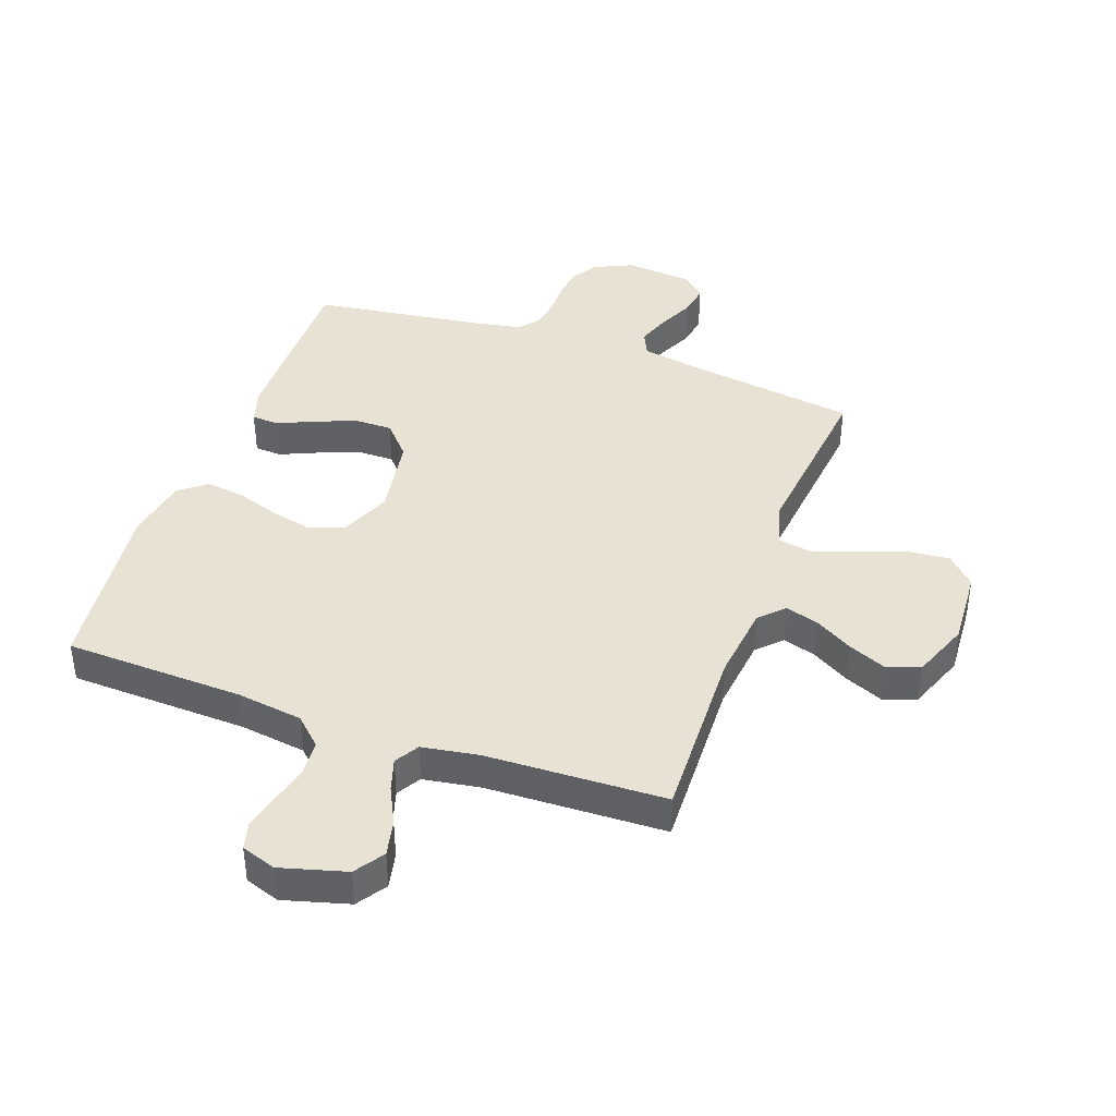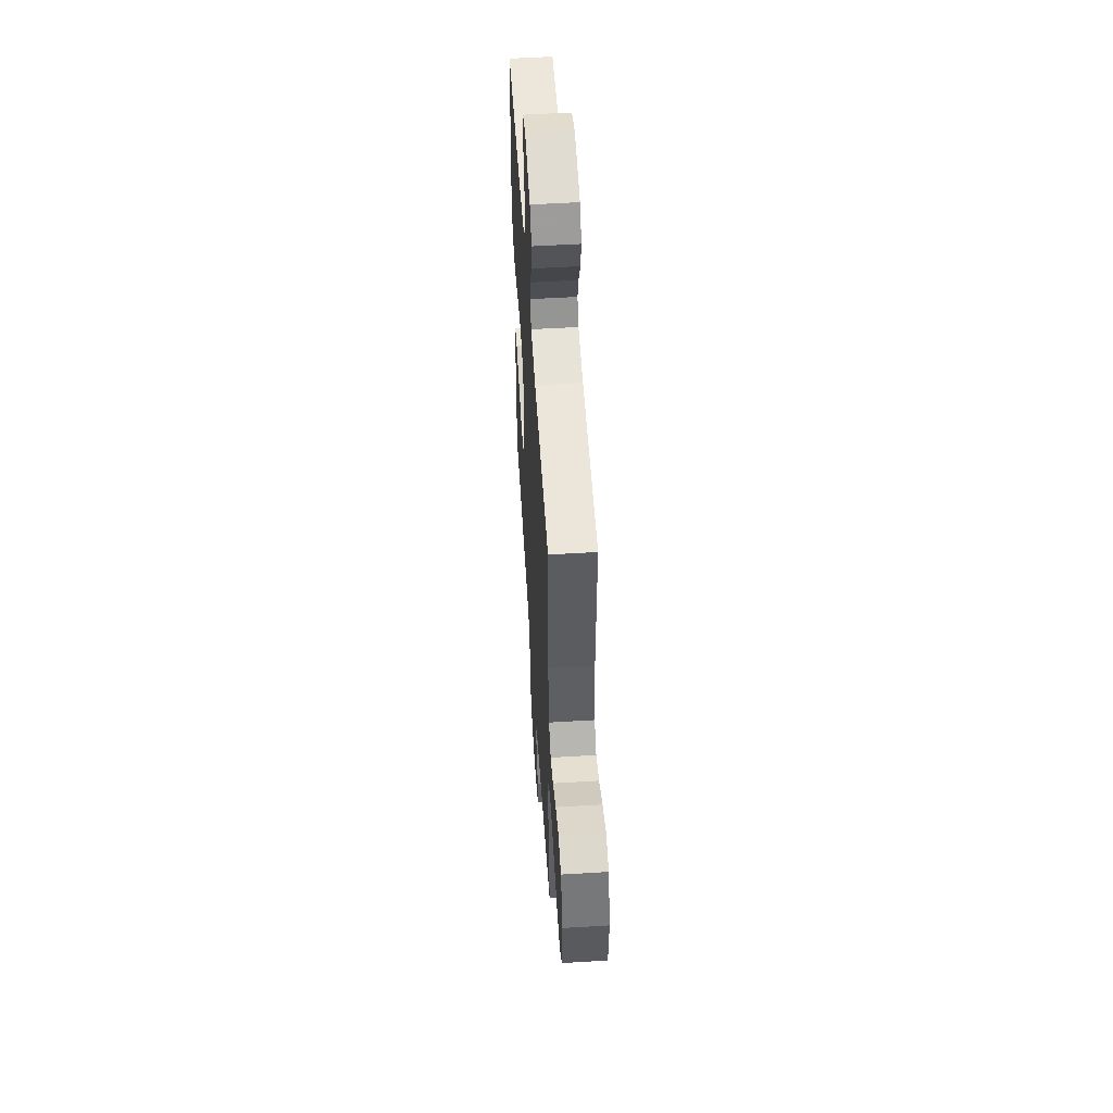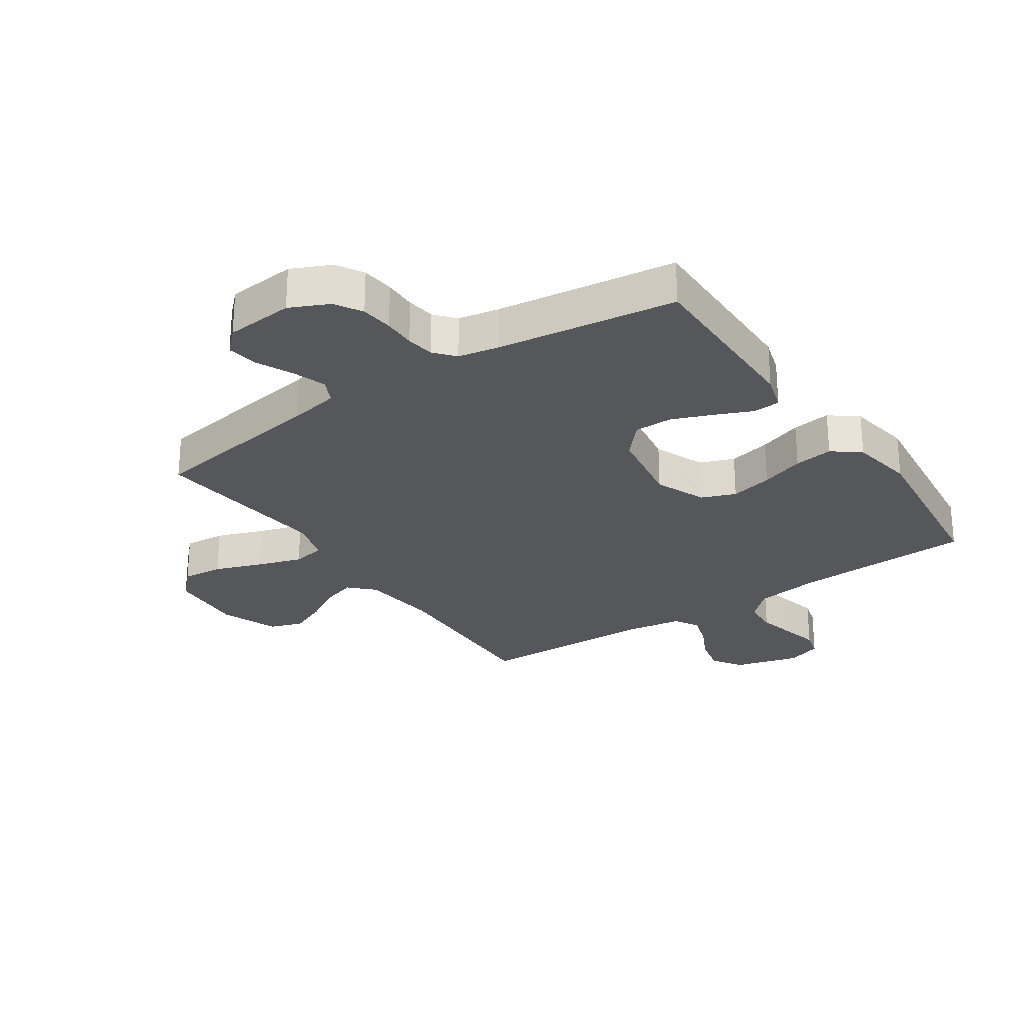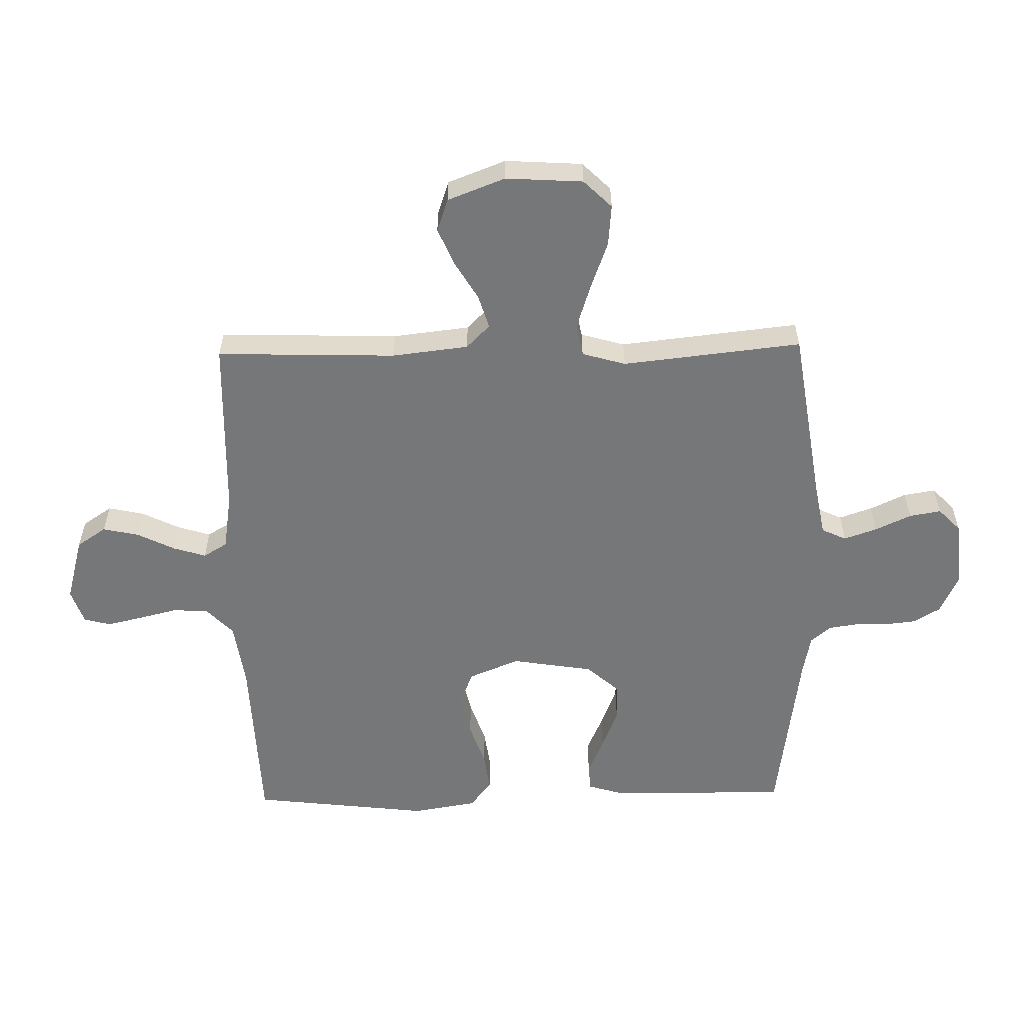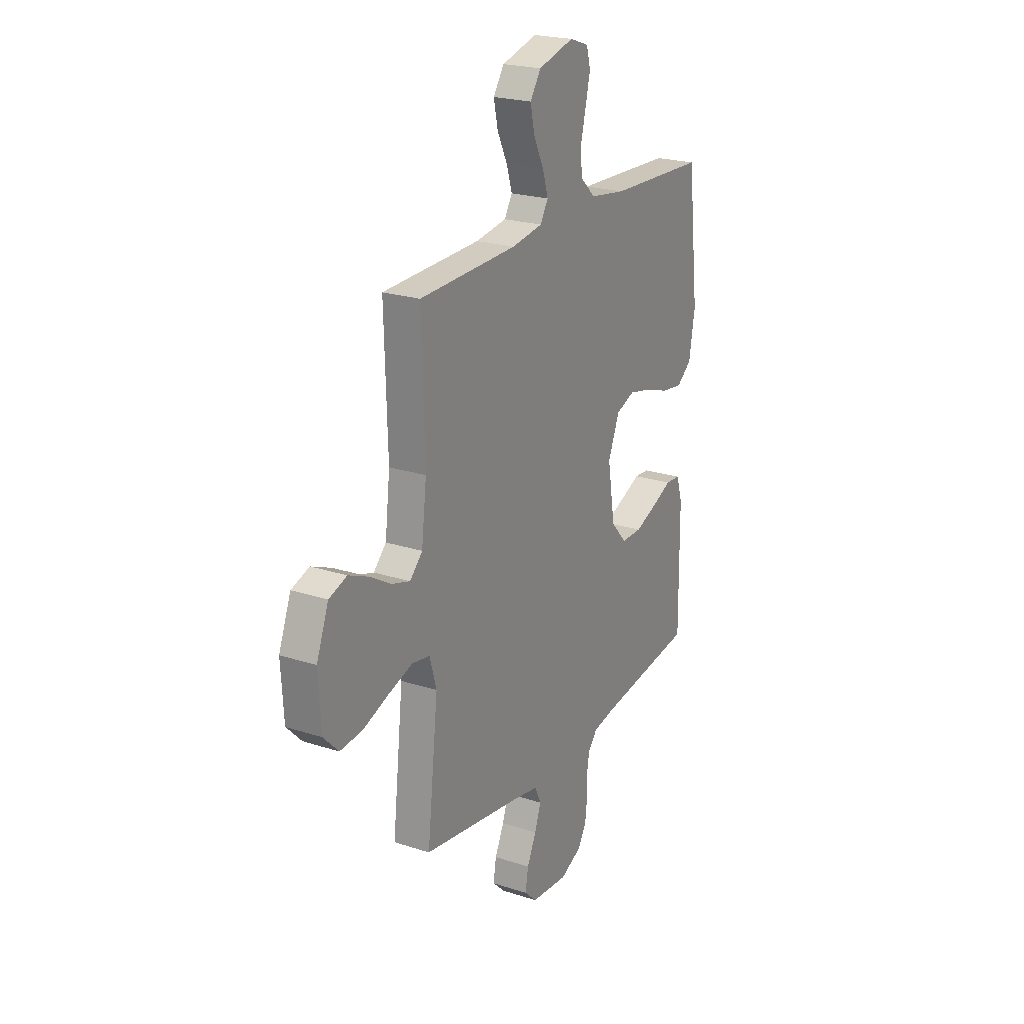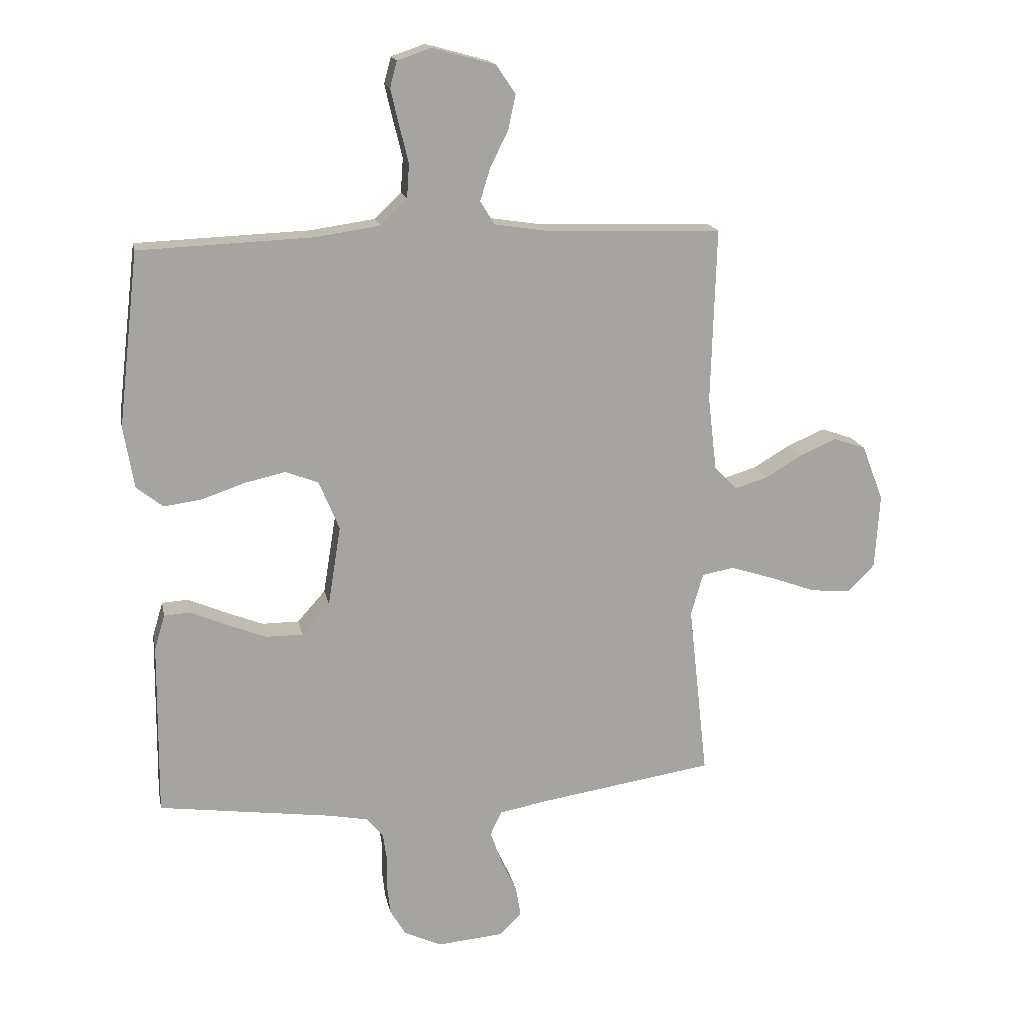
<metadata>
{"format":"obj","ext":"obj","renderer":"f3d","projection":"perspective","resolution":1024,"background":"white","views":[{"elev":40.7,"azim":19.6,"up":"+Y"},{"elev":54.0,"azim":86.3,"up":"+Z"},{"elev":-26.7,"azim":-145.8,"up":"+Y"},{"elev":-57.0,"azim":91.1,"up":"+Y"},{"elev":22.6,"azim":119.2,"up":"+Z"},{"elev":16.7,"azim":-11.1,"up":"+Z"}]}
</metadata>
<code>
v 0.5 0.07 0.5
v 0.491 0.07 0.2
v 0.506 0.07 0.072
v 0.545 0.07 0.033
v 0.601 0.07 0.05
v 0.665 0.07 0.088
v 0.728 0.07 0.115
v 0.783 0.07 0.096
v 0.82 0.07 0
v 0.812 0.07 -0.129
v 0.766 0.07 -0.176
v 0.697 0.07 -0.17
v 0.618 0.07 -0.141
v 0.543 0.07 -0.117
v 0.488 0.07 -0.127
v 0.467 0.07 -0.2
v 0.5 0.07 -0.5
v 0.2 0.07 -0.546
v 0.115 0.07 -0.562
v 0.096 0.07 -0.603
v 0.115 0.07 -0.658
v 0.143 0.07 -0.718
v 0.152 0.07 -0.771
v 0.114 0.07 -0.808
v 0 0.07 -0.818
v -0.065 0.07 -0.788
v -0.092 0.07 -0.743
v -0.098 0.07 -0.689
v -0.097 0.07 -0.635
v -0.104 0.07 -0.588
v -0.133 0.07 -0.554
v -0.2 0.07 -0.541
v -0.5 0.07 -0.5
v -0.497 0.07 -0.2
v -0.479 0.07 -0.14
v -0.434 0.07 -0.137
v -0.372 0.07 -0.164
v -0.304 0.07 -0.191
v -0.24 0.07 -0.191
v -0.192 0.07 -0.137
v -0.17 0.07 0
v -0.205 0.07 0.085
v -0.262 0.07 0.107
v -0.333 0.07 0.091
v -0.406 0.07 0.066
v -0.471 0.07 0.057
v -0.517 0.07 0.093
v -0.535 0.07 0.2
v -0.5 0.07 0.5
v -0.2 0.07 0.512
v -0.09 0.07 0.528
v -0.044 0.07 0.572
v -0.04 0.07 0.631
v -0.056 0.07 0.696
v -0.07 0.07 0.756
v -0.058 0.07 0.801
v 0 0.07 0.821
v 0.109 0.07 0.791
v 0.142 0.07 0.742
v 0.129 0.07 0.682
v 0.098 0.07 0.619
v 0.081 0.07 0.564
v 0.105 0.07 0.524
v 0.2 0.07 0.509
v 0.5 0 0.5
v 0.491 0 0.2
v 0.506 0 0.072
v 0.545 0 0.033
v 0.601 0 0.05
v 0.665 0 0.088
v 0.728 0 0.115
v 0.783 0 0.096
v 0.82 0 0
v 0.812 0 -0.129
v 0.766 0 -0.176
v 0.697 0 -0.17
v 0.618 0 -0.141
v 0.543 0 -0.117
v 0.488 0 -0.127
v 0.467 0 -0.2
v 0.5 0 -0.5
v 0.2 0 -0.546
v 0.115 0 -0.562
v 0.096 0 -0.603
v 0.115 0 -0.658
v 0.143 0 -0.718
v 0.152 0 -0.771
v 0.114 0 -0.808
v 0 0 -0.818
v -0.065 0 -0.788
v -0.092 0 -0.743
v -0.098 0 -0.689
v -0.097 0 -0.635
v -0.104 0 -0.588
v -0.133 0 -0.554
v -0.2 0 -0.541
v -0.5 0 -0.5
v -0.497 0 -0.2
v -0.479 0 -0.14
v -0.434 0 -0.137
v -0.372 0 -0.164
v -0.304 0 -0.191
v -0.24 0 -0.191
v -0.192 0 -0.137
v -0.17 0 0
v -0.205 0 0.085
v -0.262 0 0.107
v -0.333 0 0.091
v -0.406 0 0.066
v -0.471 0 0.057
v -0.517 0 0.093
v -0.535 0 0.2
v -0.5 0 0.5
v -0.2 0 0.512
v -0.09 0 0.528
v -0.044 0 0.572
v -0.04 0 0.631
v -0.056 0 0.696
v -0.07 0 0.756
v -0.058 0 0.801
v 0 0 0.821
v 0.109 0 0.791
v 0.142 0 0.742
v 0.129 0 0.682
v 0.098 0 0.619
v 0.081 0 0.564
v 0.105 0 0.524
v 0.2 0 0.509
f 58 59 60 61
f 58 61 62
f 57 58 62
f 56 57 62
f 53 54 55 56
f 53 56 62
f 52 53 62 63
f 47 48 49 50
f 47 50 51
f 44 45 46 47
f 43 44 47 51
f 42 43 51 52
f 34 35 36 37
f 32 33 34 37
f 31 32 37 38
f 30 31 38 39
f 26 27 28 29
f 26 29 30
f 25 26 30
f 21 22 23 24
f 20 21 24 25
f 16 17 18
f 15 16 18 19
f 10 11 12 13
f 10 13 14
f 9 10 14
f 8 9 14 15
f 5 6 7 8
f 4 5 8 15
f 64 1 2
f 63 64 2 3
f 41 42 52 63
f 40 41 63 3
f 20 25 30 39
f 19 20 39 40
f 15 19 40
f 3 4 15 40
f 125 124 123 122
f 126 125 122
f 126 122 121
f 126 121 120
f 120 119 118 117
f 126 120 117
f 127 126 117 116
f 114 113 112 111
f 115 114 111
f 111 110 109 108
f 115 111 108 107
f 116 115 107 106
f 101 100 99 98
f 101 98 97 96
f 102 101 96 95
f 103 102 95 94
f 93 92 91 90
f 94 93 90
f 94 90 89
f 88 87 86 85
f 89 88 85 84
f 82 81 80
f 83 82 80 79
f 77 76 75 74
f 78 77 74
f 78 74 73
f 79 78 73 72
f 72 71 70 69
f 79 72 69 68
f 66 65 128
f 67 66 128 127
f 127 116 106 105
f 67 127 105 104
f 103 94 89 84
f 104 103 84 83
f 104 83 79
f 104 79 68 67
f 1 65 66 2
f 2 66 67 3
f 3 67 68 4
f 4 68 69 5
f 5 69 70 6
f 6 70 71 7
f 7 71 72 8
f 8 72 73 9
f 9 73 74 10
f 10 74 75 11
f 11 75 76 12
f 12 76 77 13
f 13 77 78 14
f 14 78 79 15
f 15 79 80 16
f 16 80 81 17
f 17 81 82 18
f 18 82 83 19
f 19 83 84 20
f 20 84 85 21
f 21 85 86 22
f 22 86 87 23
f 23 87 88 24
f 24 88 89 25
f 25 89 90 26
f 26 90 91 27
f 27 91 92 28
f 28 92 93 29
f 29 93 94 30
f 30 94 95 31
f 31 95 96 32
f 32 96 97 33
f 33 97 98 34
f 34 98 99 35
f 35 99 100 36
f 36 100 101 37
f 37 101 102 38
f 38 102 103 39
f 39 103 104 40
f 40 104 105 41
f 41 105 106 42
f 42 106 107 43
f 43 107 108 44
f 44 108 109 45
f 45 109 110 46
f 46 110 111 47
f 47 111 112 48
f 48 112 113 49
f 49 113 114 50
f 50 114 115 51
f 51 115 116 52
f 52 116 117 53
f 53 117 118 54
f 54 118 119 55
f 55 119 120 56
f 56 120 121 57
f 57 121 122 58
f 58 122 123 59
f 59 123 124 60
f 60 124 125 61
f 61 125 126 62
f 62 126 127 63
f 63 127 128 64
f 64 128 65 1

</code>
